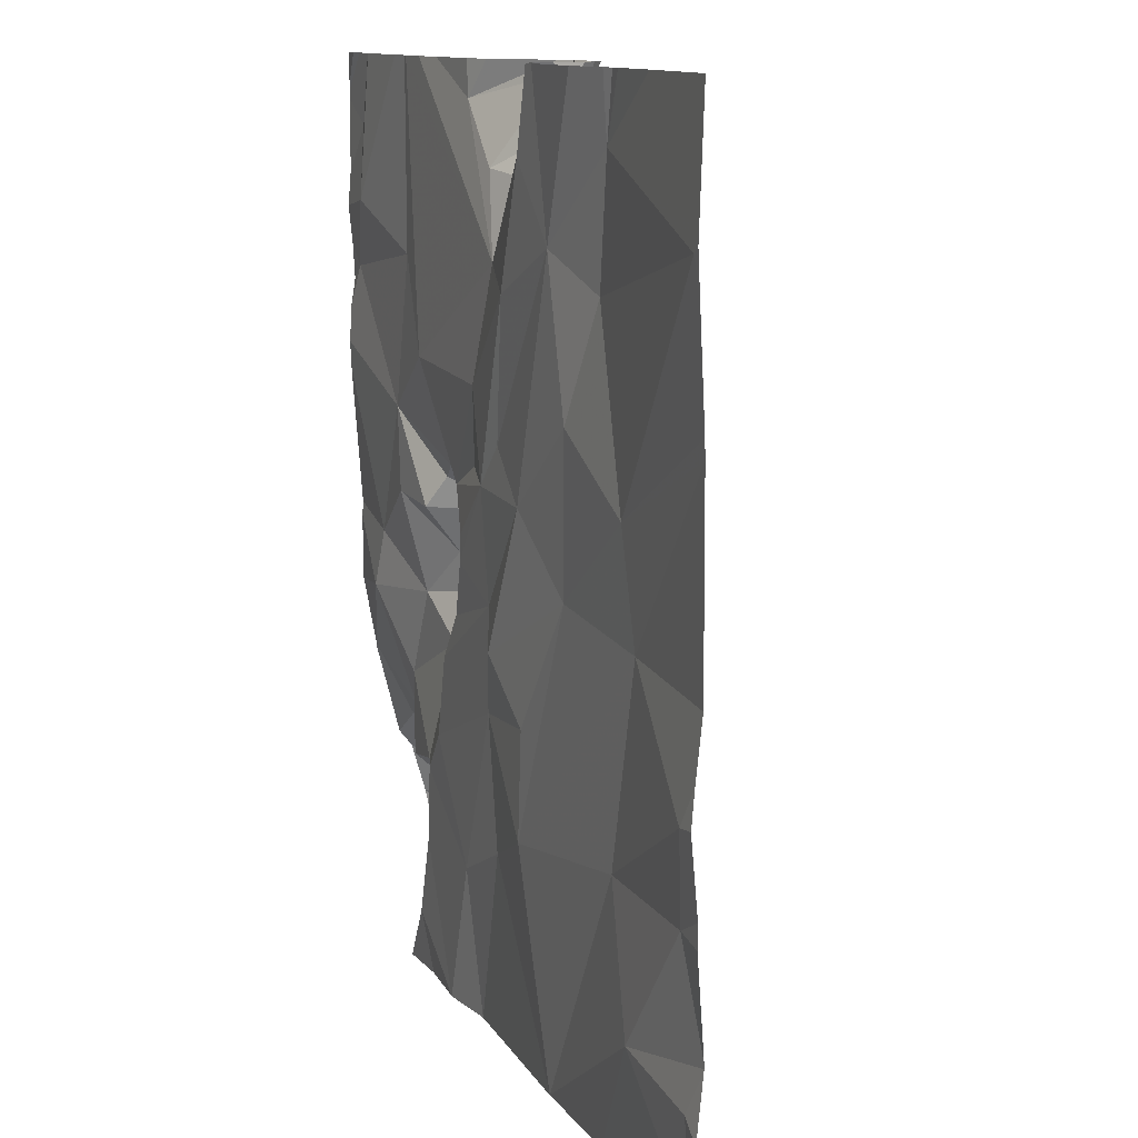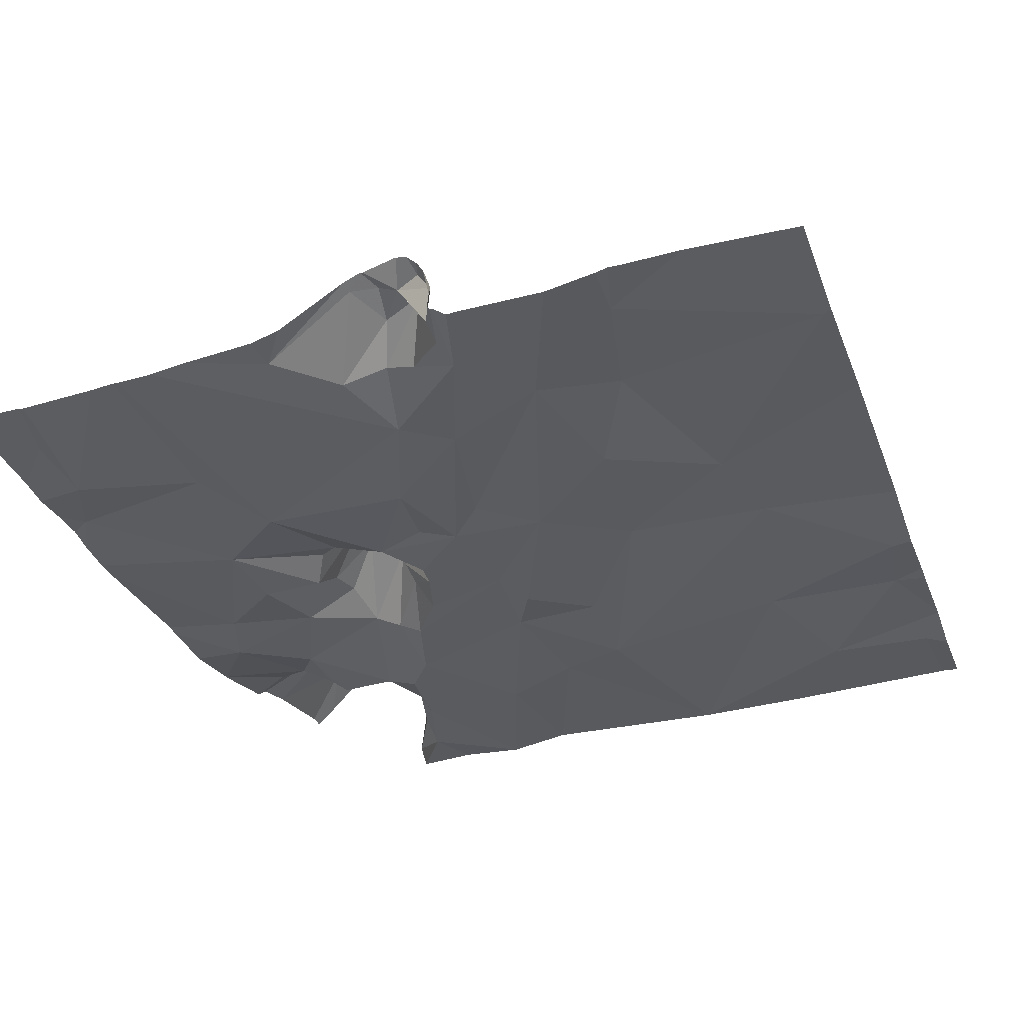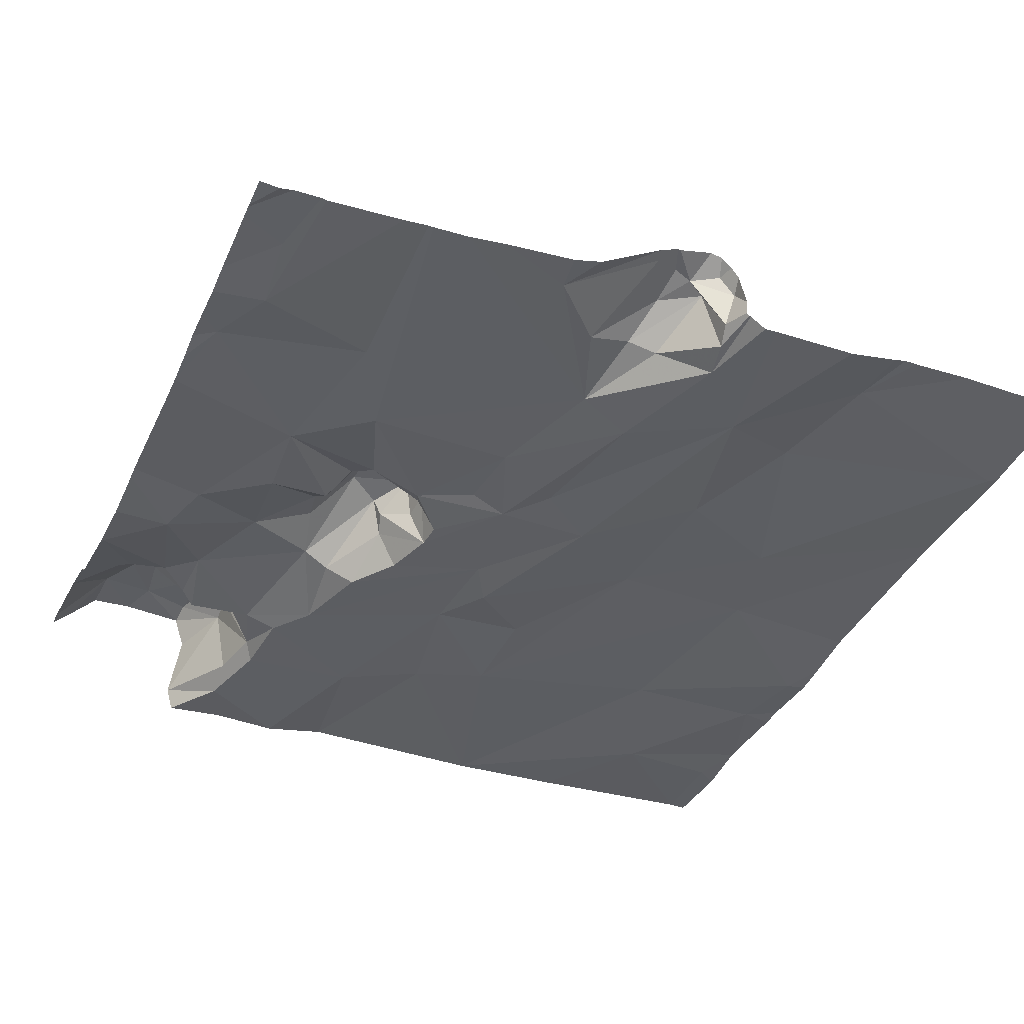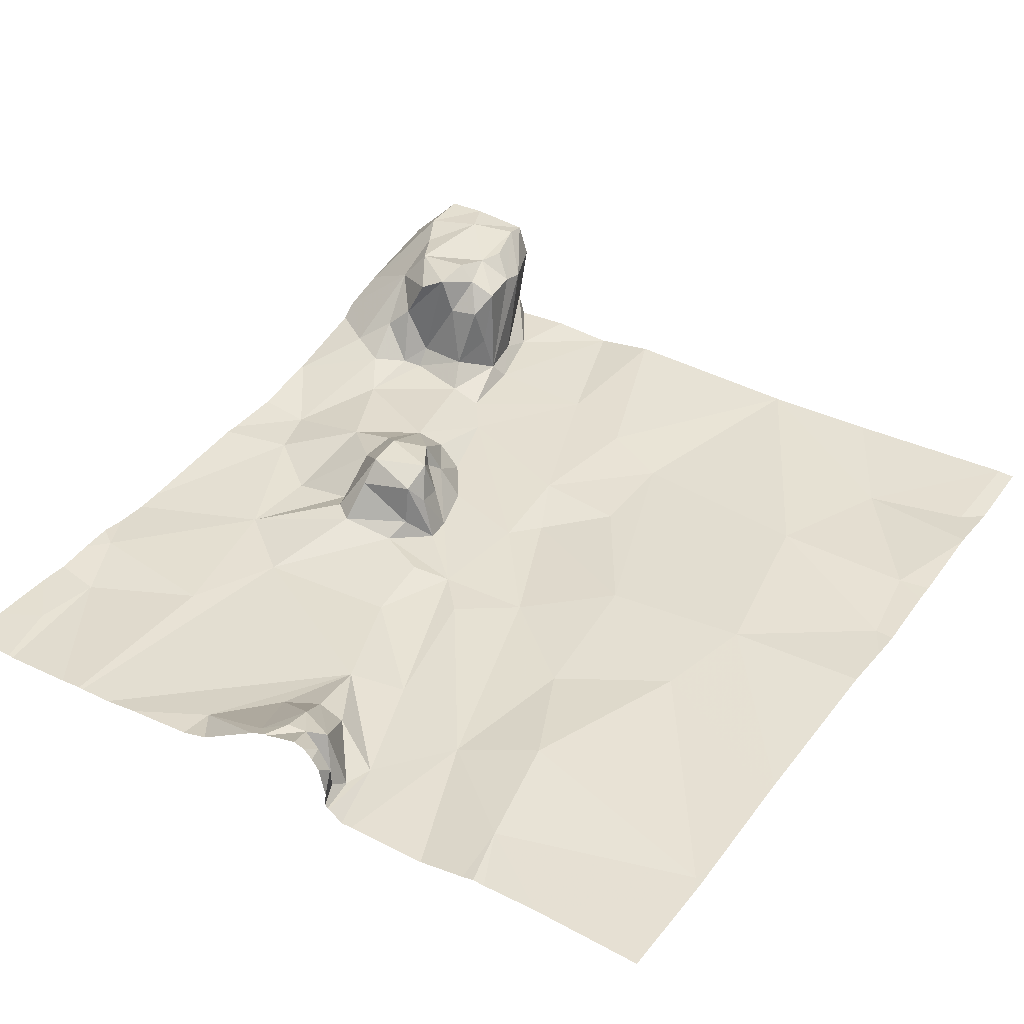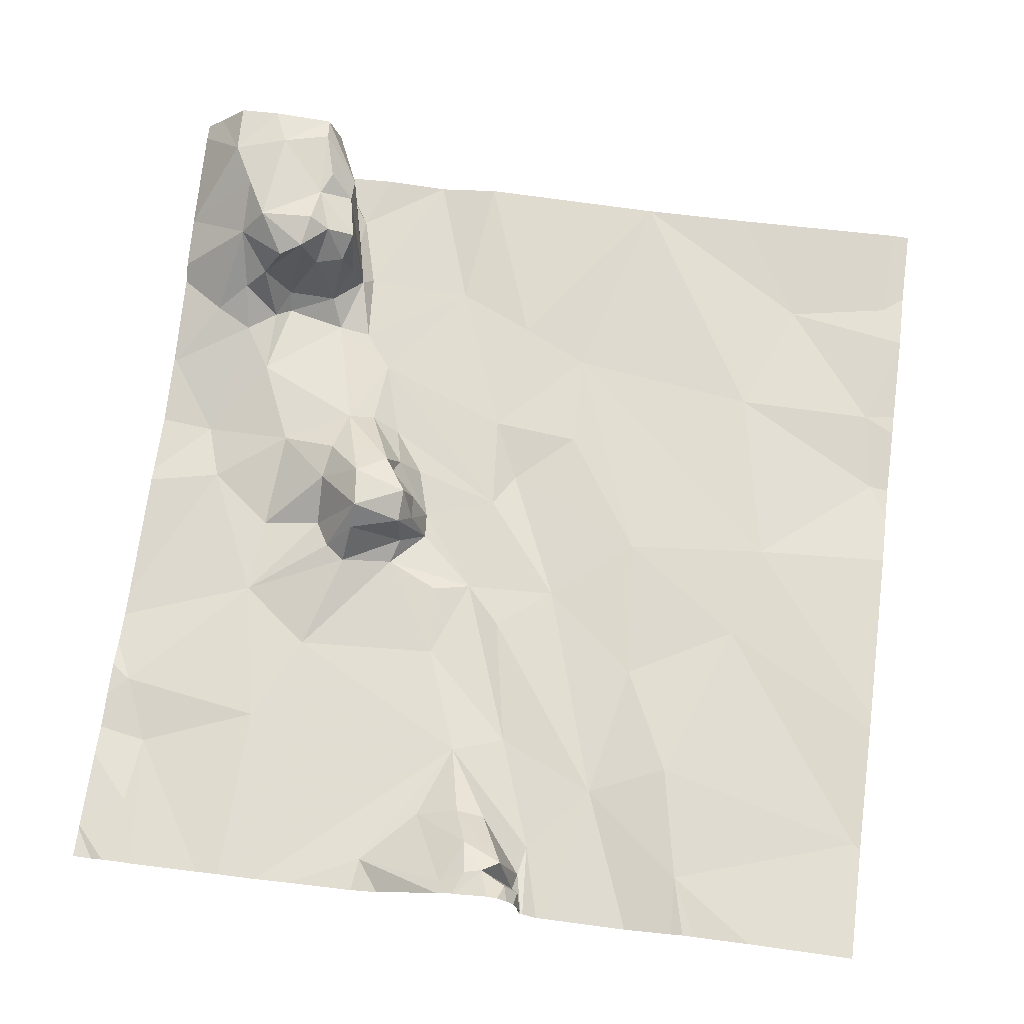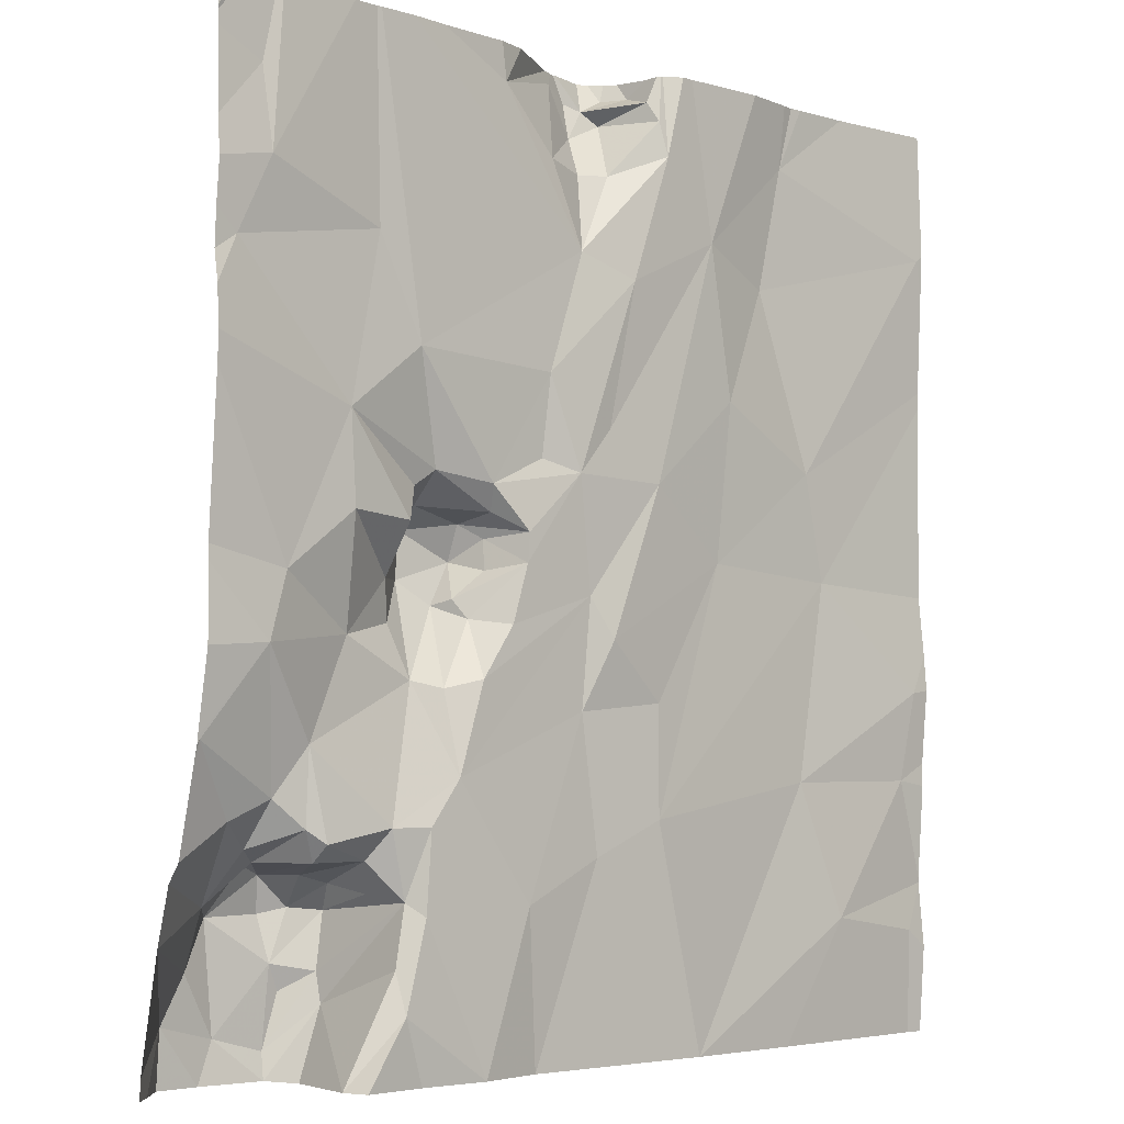
<metadata>
{"format":"obj","ext":"obj","renderer":"f3d","projection":"perspective","resolution":1024,"background":"white","views":[{"elev":11.8,"azim":-110.2,"up":"+Y"},{"elev":-33.3,"azim":-161.0,"up":"+Z"},{"elev":-38.5,"azim":157.5,"up":"+Z"},{"elev":38.4,"azim":-146.6,"up":"+Z"},{"elev":68.8,"azim":-172.3,"up":"+Z"},{"elev":-4.0,"azim":137.2,"up":"+Y"}]}
</metadata>
<code>
v -126.3 193 483.3
v -126.3 193 483.6
v -125.8 193 483.8
v -125.7 193 483.7
v -128.9 193.5 483.2
v -128.6 193 483.2
v -126 193 483.8
v -125.8 193.2 483.8
v -126.1 193.1 483.8
v -126.3 193 483.8
v -126.5 193.2 483.7
v -129.4 193 483.3
v -126.5 193.2 483.2
v -126.6 193 483.2
v -126.9 193 483.2
v -126.3 193 483.2
v -125.9 196.9 483.2
v -129.3 193.4 483.2
v -125.6 193.8 483.4
v -128 193 483.2
v -127.2 193 483.3
v -127.1 193.6 483.2
v -126.3 193.1 483.8
v -127.8 196.9 483.2
v -127.5 193.8 483.2
v -126.3 193.4 483.8
v -125.9 196.9 483.2
v -125.6 193.5 483.5
v -125.9 193.6 483.7
v -126.5 193.6 483.3
v -126.6 193.6 483.2
v -126.5 193.4 483.3
v -126 193.6 483.8
v -126.5 193.6 483.7
v -126.5 193.4 483.7
v -128.6 194 483.2
v -126.4 193.3 483.8
v -125.6 193.7 483.4
v -125.9 193.4 483.8
v -127.8 193.9 483.2
v -126.2 193.8 483.7
v -126.3 193.6 483.8
v -126.4 193.6 483.8
v -126.5 193.7 483.4
v -126.6 193.9 483.2
v -126.3 193.7 483.8
v -129.3 194.1 483.2
v -126.5 193.7 483.6
v -126.3 193.7 483.6
v -126 193.8 483.5
v -125.6 193.5 483.5
v -127.8 196.9 483.3
v -126.1 193.8 483.6
v -126.4 193.8 483.3
v -127.8 196.9 483.2
v -126.2 193.8 483.3
v -126.1 193.9 483.3
v -126.5 193.9 483.2
v -127.4 194.3 483.2
v -126.2 193.8 483.3
v -125.8 193.9 483.4
v -126.7 194.1 483.2
v -126 194 483.3
v -126.1 194.2 483.3
v -125.6 194.2 483.3
v -126.7 194.4 483.3
v -126.6 194.4 483.3
v -127.4 194.8 483.2
v -126.9 194.4 483.2
v -127.5 194.6 483.2
v -125.9 194.6 483.2
v -129.3 194.4 483.2
v -125.6 193.5 483.5
v -128.1 194.9 483.2
v -128.3 196.9 483.2
v -127.8 194.4 483.2
v -128.8 194.9 483.3
v -127 194.7 483.2
v -126.6 194.6 483.4
v -126.9 194.7 483.4
v -126.9 194.7 483.5
v -126.3 194.6 483.3
v -125.6 193.5 483.5
v -127.8 195.2 483.2
v -126.5 195 483.2
v -126.5 194.8 483.4
v -126.7 196.9 483.2
v -127.1 194.9 483.2
v -127.3 195.2 483.2
v -126.9 194.8 483.4
v -127 194.9 483.5
v -126.7 194.8 483.5
v -127 194.9 483.4
v -126 194.8 483.2
v -126.2 195 483.2
v -126.9 195.2 483.2
v -127.1 195 483.2
v -126.7 195 483.6
v -126.2 196.9 483.2
v -127 195 483.5
v -126.6 195.2 483.3
v -126.7 195.1 483.4
v -127 195.1 483.3
v -125.6 193.5 483.5
v -128.7 195.3 483.3
v -127 195 483.4
v -127.2 195.3 483.2
v -126.7 195.2 483.3
v -126.2 195.4 483.2
v -128.2 195.6 483.2
v -127.6 196 483.2
v -127.2 195.6 483.2
v -127.5 195.4 483.2
v -126.3 196.9 483.2
v -128.1 196.2 483.2
v -126.5 195.7 483.2
v -125.7 196 483.2
v -129.4 196.3 483.2
v -128.4 196.1 483.3
v -126.4 196.1 483.2
v -127.4 196.1 483.2
v -127.8 196.5 483.2
v -126.5 196.9 483.2
v -125.8 196.3 483.2
v -125.6 193 483.6
v -127.5 196.4 483.3
v -128.5 196.6 483.3
v -127.7 196.7 483.5
v -127.8 196.7 483.2
v -125.8 196.6 483.2
v -126.4 196.9 483.2
v -127.3 196.5 483.3
v -127.6 196.4 483.3
v -127.5 196.6 483.5
v -127 196.7 483.3
v -127.4 196.8 483.5
v -125.6 193 483.6
v -127.5 196.8 483.5
v -127.6 196.7 483.5
v -127.8 196.8 483.3
v -128.6 196.9 483.2
v -127.8 196.8 483.4
v -127.7 196.8 483.5
v -129.4 193 483.3
v -129.4 193.3 483.2
v -129.4 193.6 483.3
v -129.4 193.6 483.3
v -129.4 193.6 483.3
v -129.4 194 483.2
v -129.4 194.4 483.2
v -129.4 194.1 483.2
v -129.4 194.6 483.2
v -129.4 194.8 483.3
v -129.4 195.7 483.3
v -129.4 195.7 483.3
v -129.4 196.2 483.2
v -129.4 196.3 483.2
v -129.4 196.4 483.2
v -125.6 194.2 483.3
v -125.6 194.2 483.3
v -125.6 194.2 483.3
v -125.6 194.5 483.2
v -125.6 194.8 483.2
v -125.6 194.9 483.2
v -125.6 195.5 483.2
v -125.6 195.6 483.2
v -125.6 195.8 483.2
v -125.6 196 483.2
v -125.6 196.2 483.2
v -125.6 195.9 483.2
v -125.6 196.7 483.2
v -125.6 196.4 483.2
v -125.6 196.7 483.2
v -125.6 196.7 483.2
v -127.9 196.9 483.2
v -127.5 196.9 483.5
v -127.5 196.9 483.5
v -127.4 196.9 483.5
v -127.5 196.9 483.5
v -127.7 196.9 483.6
v -127.8 196.9 483.5
v -127.8 196.9 483.5
v -128 196.9 483.2
v -127.8 196.9 483.3
v -127.7 196.9 483.6
v -128.7 196.9 483.2
v -125.8 196.9 483.2
v -127.1 196.9 483.3
v -128.6 196.9 483.3
v -127 196.9 483.3
v -128.9 196.9 483.3
v -129.4 196.9 483.2
v -125.8 196.9 483.2
v -125.7 196.9 483.2
v -125.7 196.9 483.2
v -125.6 196.9 483.2
f 3 8 7
f 7 9 10
f 11 2 10
f 6 5 12
f 15 14 13
f 13 14 16
f 144 18 145
f 15 22 21
f 8 3 4
f 23 10 9
f 16 1 13
f 137 4 125
f 20 21 25
f 9 26 23
f 180 139 176
f 9 7 8
f 23 11 10
f 5 18 12
f 35 34 30
f 26 37 23
f 28 29 39
f 11 35 30
f 28 8 137
f 20 25 40
f 11 32 1
f 26 34 35
f 1 2 11
f 33 26 9
f 39 29 33
f 39 33 9
f 8 39 9
f 33 42 26
f 37 26 35
f 43 34 26
f 26 42 43
f 23 37 35
f 11 23 35
f 5 6 20
f 13 31 15
f 13 32 31
f 32 30 31
f 21 22 25
f 31 22 15
f 31 30 45
f 43 42 46
f 5 47 146
f 48 34 43
f 30 34 44
f 48 44 34
f 43 49 48
f 33 41 46
f 42 33 46
f 29 28 73
f 11 30 32
f 13 1 32
f 179 136 178
f 39 8 28
f 178 135 188
f 33 29 41
f 20 36 5
f 18 5 147
f 22 31 45
f 30 44 54
f 56 53 57
f 45 62 22
f 59 25 22
f 54 58 30
f 54 48 49
f 54 56 60
f 54 44 48
f 46 49 43
f 50 53 29
f 56 49 46
f 53 56 46
f 53 41 29
f 46 41 53
f 56 54 49
f 61 29 38
f 29 61 50
f 58 45 30
f 57 60 56
f 22 62 59
f 62 45 58
f 58 60 64
f 162 71 161
f 54 60 58
f 50 61 63
f 5 36 47
f 57 50 63
f 65 61 19
f 36 20 40
f 53 50 57
f 67 66 62
f 63 61 65
f 64 63 71
f 62 66 69
f 65 71 63
f 62 69 68
f 47 72 150
f 60 57 64
f 177 138 136
f 59 62 68
f 64 67 58
f 72 47 36
f 57 63 64
f 62 58 67
f 40 59 76
f 40 25 59
f 40 76 74
f 59 70 76
f 36 40 77
f 59 68 70
f 78 68 69
f 78 69 80
f 66 81 80
f 67 82 79
f 71 65 161
f 69 66 80
f 82 67 64
f 161 65 159
f 67 81 66
f 88 78 80
f 88 89 68
f 68 84 70
f 68 78 88
f 80 90 88
f 77 72 36
f 152 77 153
f 91 81 92
f 90 81 91
f 90 93 88
f 90 80 81
f 92 79 86
f 93 90 91
f 67 79 92
f 71 94 82
f 86 82 95
f 94 95 82
f 64 71 82
f 84 74 70
f 92 81 67
f 94 71 163
f 70 74 76
f 74 77 40
f 86 79 82
f 92 98 91
f 176 139 138
f 98 102 100
f 95 85 86
f 96 97 103
f 100 102 103
f 160 65 19
f 88 106 97
f 101 98 85
f 86 85 98
f 100 91 98
f 100 103 97
f 88 93 106
f 106 100 97
f 98 92 86
f 88 97 89
f 77 74 105
f 100 106 91
f 91 106 93
f 68 89 84
f 85 95 109
f 89 97 96
f 103 102 108
f 101 85 109
f 108 101 109
f 96 107 89
f 96 103 108
f 95 94 109
f 89 113 84
f 101 108 102
f 96 112 107
f 102 98 101
f 110 105 74
f 89 112 111
f 113 89 111
f 84 113 115
f 89 107 112
f 109 94 165
f 154 105 155
f 109 116 108
f 116 112 96
f 96 108 116
f 117 109 166
f 74 84 110
f 155 118 156
f 110 84 115
f 105 110 119
f 120 116 109
f 121 112 116
f 105 119 118
f 122 111 121
f 124 117 168
f 175 122 55
f 111 112 121
f 115 119 110
f 115 111 122
f 113 111 115
f 117 120 109
f 117 124 120
f 115 127 119
f 121 116 131
f 131 120 114
f 119 127 118
f 55 122 24
f 130 124 169
f 126 121 132
f 129 122 133
f 126 134 128
f 122 121 133
f 128 133 126
f 129 133 128
f 136 134 132
f 114 124 99
f 135 132 121
f 135 121 123
f 121 126 133
f 134 126 132
f 158 127 191
f 17 130 27
f 128 134 139
f 75 115 183
f 24 140 52
f 128 139 140
f 141 115 75
f 176 138 177
f 135 136 132
f 136 135 178
f 122 129 24
f 142 143 181
f 115 122 175
f 52 142 184
f 143 139 180
f 177 136 179
f 129 128 140
f 138 139 134
f 140 139 142
f 139 143 142
f 27 171 193
f 138 134 136
f 144 12 18
f 159 65 160
f 145 18 148
f 146 47 149
f 147 5 146
f 19 61 38
f 141 127 115
f 148 18 147
f 38 29 73
f 149 47 151
f 51 28 104
f 150 72 152
f 151 47 150
f 52 140 142
f 152 72 77
f 73 28 51
f 153 77 154
f 83 28 137
f 154 77 105
f 155 105 118
f 24 129 140
f 156 118 157
f 104 28 83
f 157 118 158
f 158 118 127
f 27 130 171
f 137 8 4
f 163 71 162
f 164 94 163
f 17 124 130
f 165 94 164
f 166 109 165
f 87 135 123
f 167 117 166
f 99 124 17
f 168 117 170
f 169 124 168
f 114 120 124
f 170 117 167
f 171 130 172
f 123 121 131
f 172 130 169
f 171 173 187
f 131 116 120
f 194 174 195
f 181 143 185
f 182 142 181
f 183 115 175
f 184 142 182
f 185 143 180
f 186 127 189
f 187 173 194
f 188 135 190
f 189 127 141
f 190 135 87
f 191 127 186
f 192 158 191
f 193 171 187
f 194 173 174
f 195 174 196

</code>
